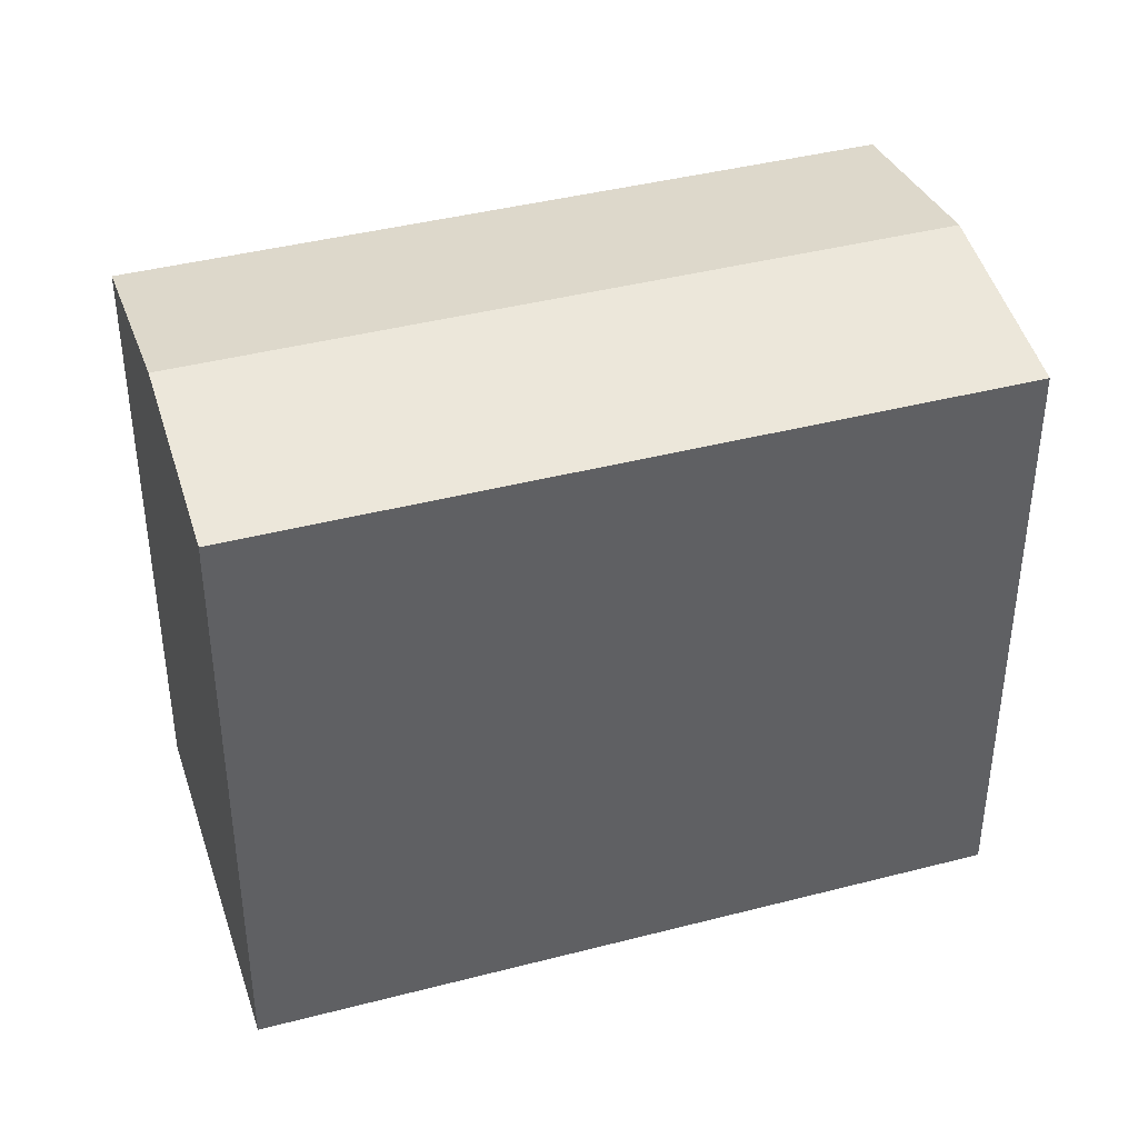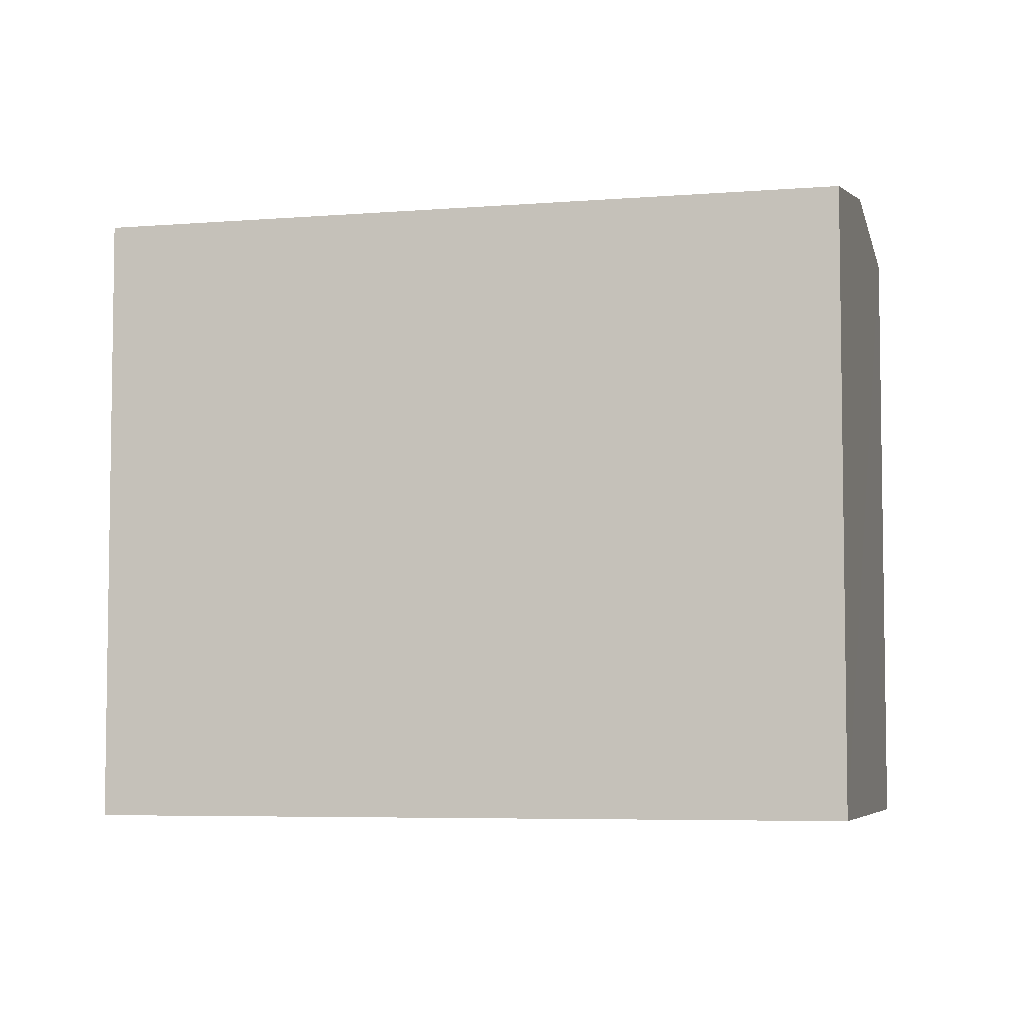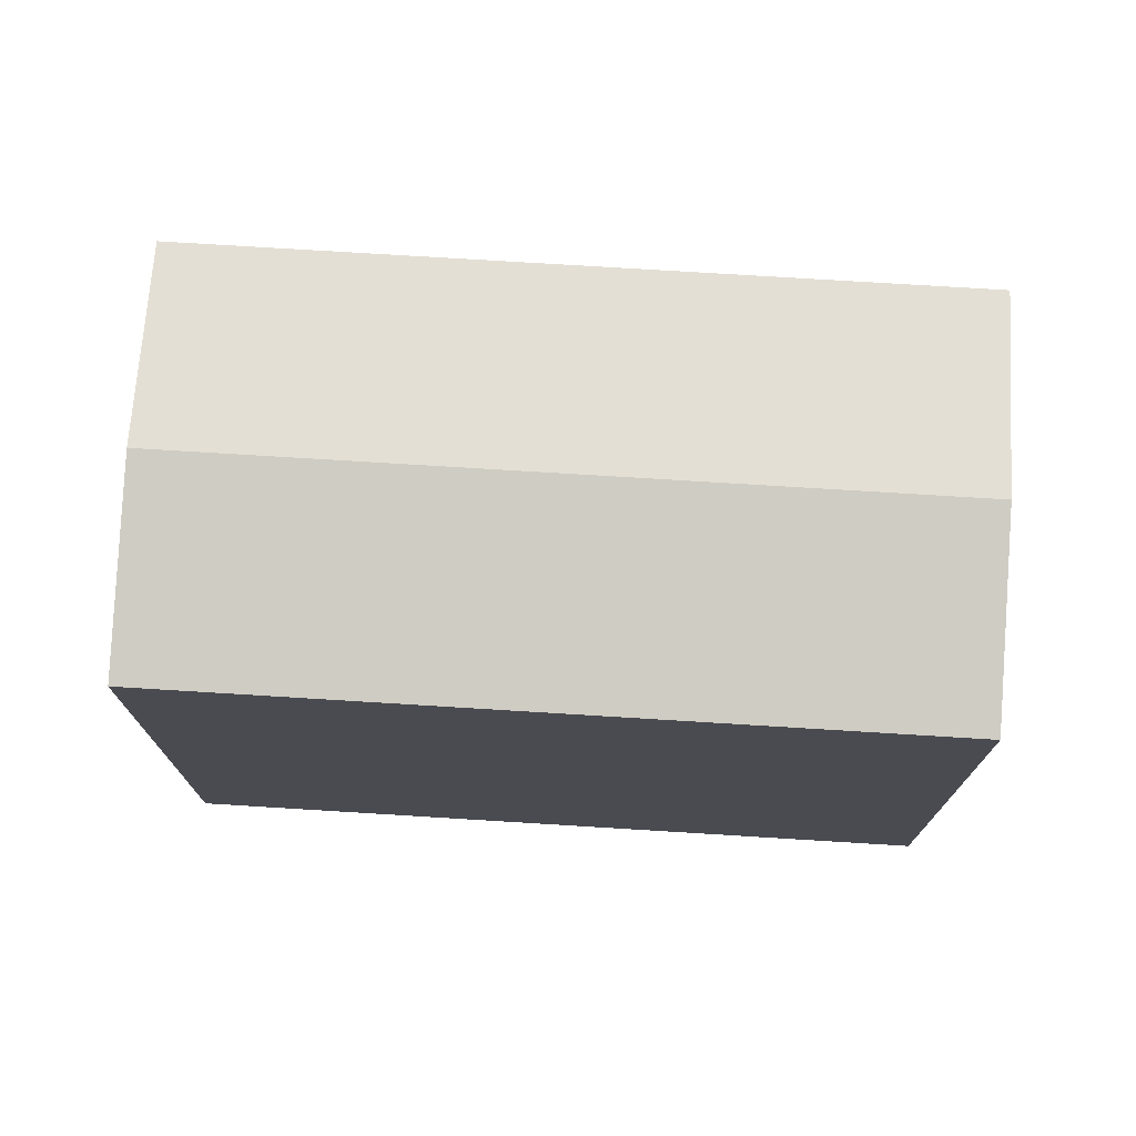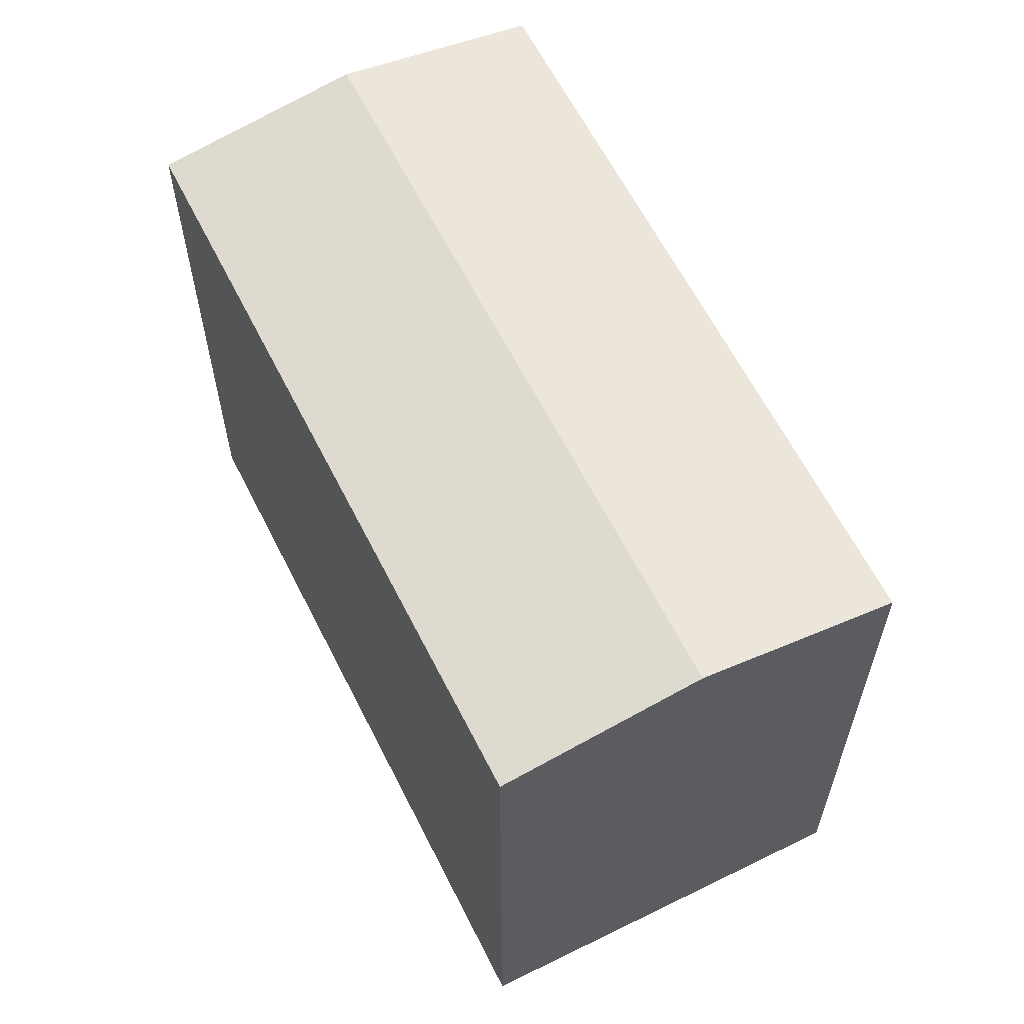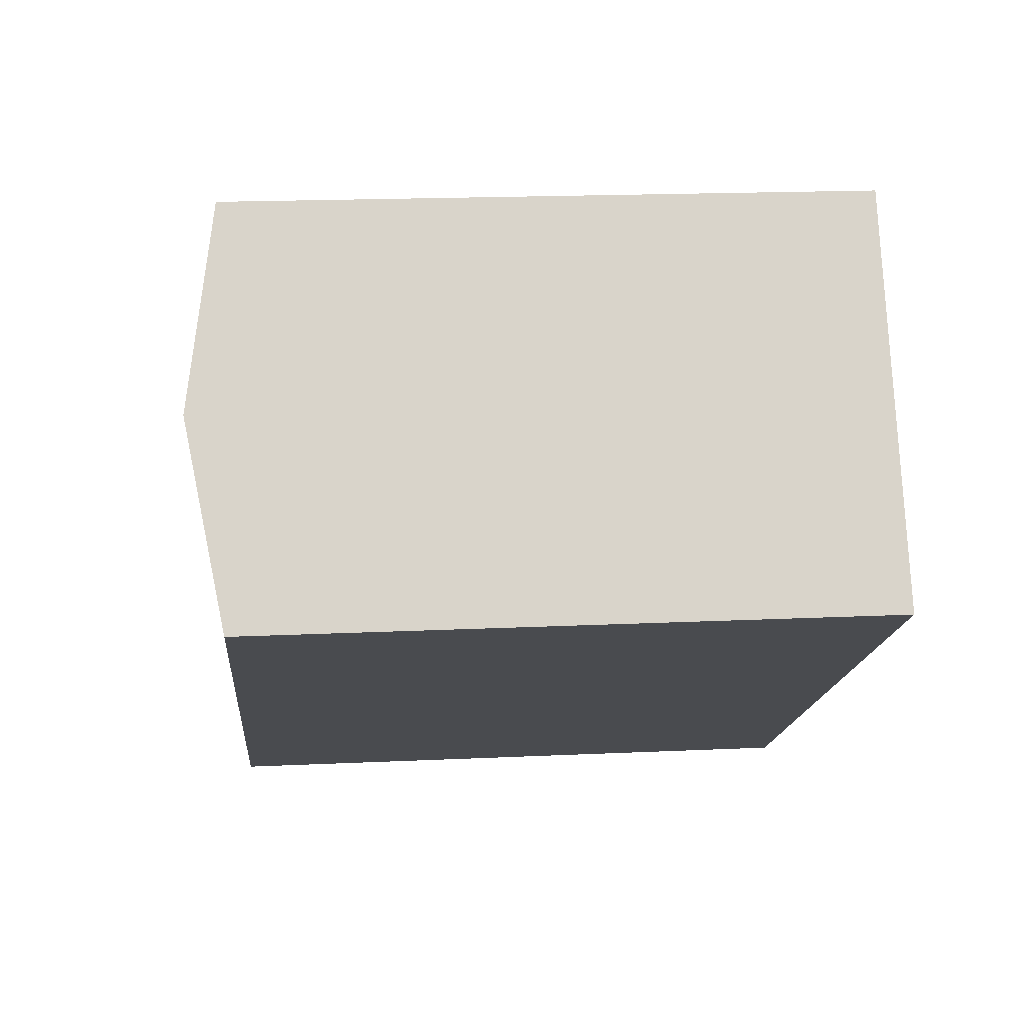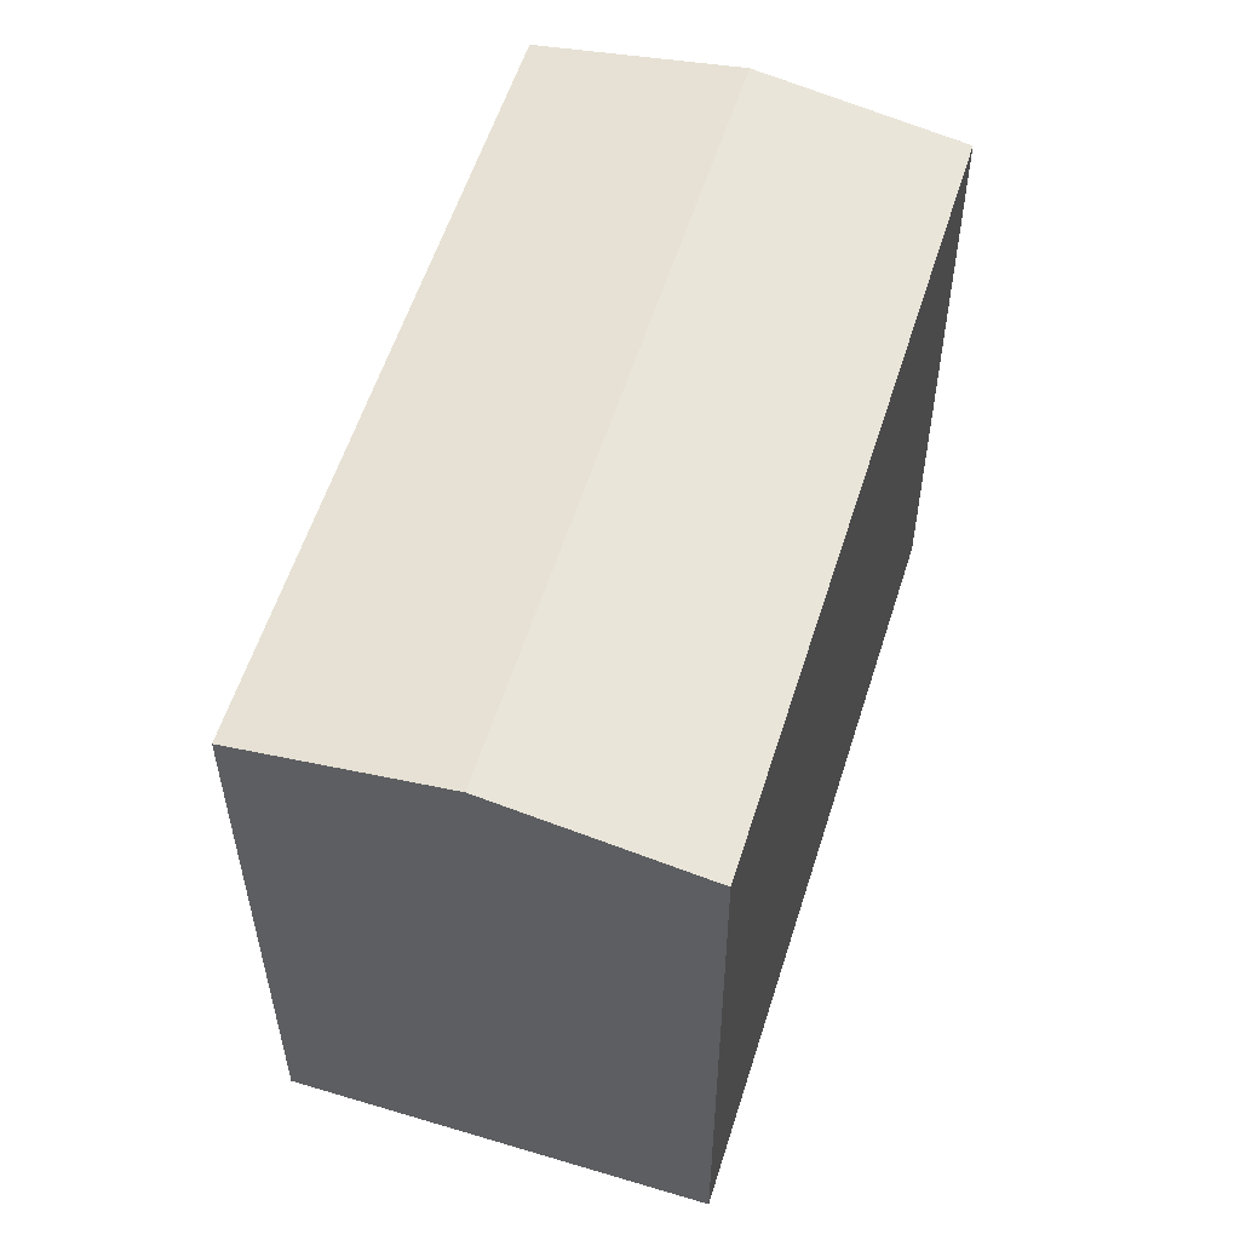
<metadata>
{"format":"obj","ext":"obj","renderer":"f3d","projection":"perspective","resolution":1024,"background":"white","views":[{"elev":40.9,"azim":15.5,"up":"+Y"},{"elev":-5.6,"azim":47.3,"up":"+Y"},{"elev":75.5,"azim":36.6,"up":"+Y"},{"elev":62.1,"azim":-83.6,"up":"+Y"},{"elev":18.6,"azim":-95.1,"up":"+Z"},{"elev":56.7,"azim":-39.6,"up":"+Y"}]}
</metadata>
<code>
v  3.297 19.27 5.075
v  8.483 18.3 -5.529
v  0 18.3 1.12e-15
v  22.29 19.27 -7.301
v  14.4 18.3 -9.383
v  18.99 18.3 -12.38
v  25.58 18.3 -2.226
v  6.593 18.3 10.15
v  25.55 18.31 -2.278
v  0 0 0
v  6.593 -6.215e-16 10.15
v  3.297 -3.108e-16 5.075
v  25.58 1.363e-16 -2.226
v  18.99 7.578e-16 -12.38
v  22.29 4.471e-16 -7.301
v  25.55 1.395e-16 -2.278
v  8.483 3.386e-16 -5.529
v  14.4 5.745e-16 -9.383
g defaultobject
f 1 2 3
f 2 1 4
f 2 4 5
f 5 4 6
f 7 1 8
f 1 7 4
f 4 7 9
f 10 1 3
f 1 10 8
f 8 10 11
f 11 10 12
f 11 7 8
f 7 11 13
f 13 9 7
f 9 13 4
f 4 13 6
f 6 13 14
f 14 13 15
f 15 13 16
f 2 10 3
f 10 2 5
f 10 5 6
f 10 6 17
f 17 6 18
f 18 6 14
f 11 16 13
f 16 11 15
f 15 11 14
f 14 11 18
f 18 11 17
f 17 11 12
f 17 12 10

</code>
